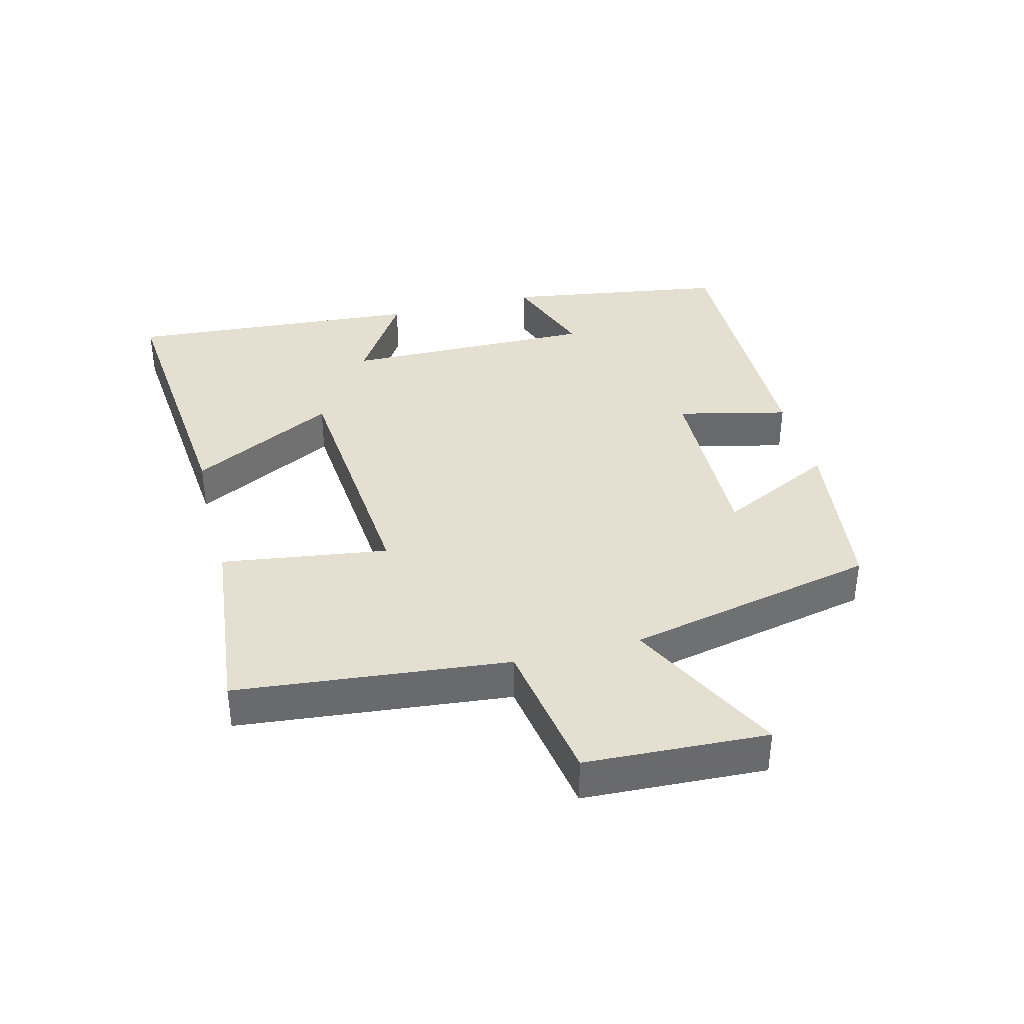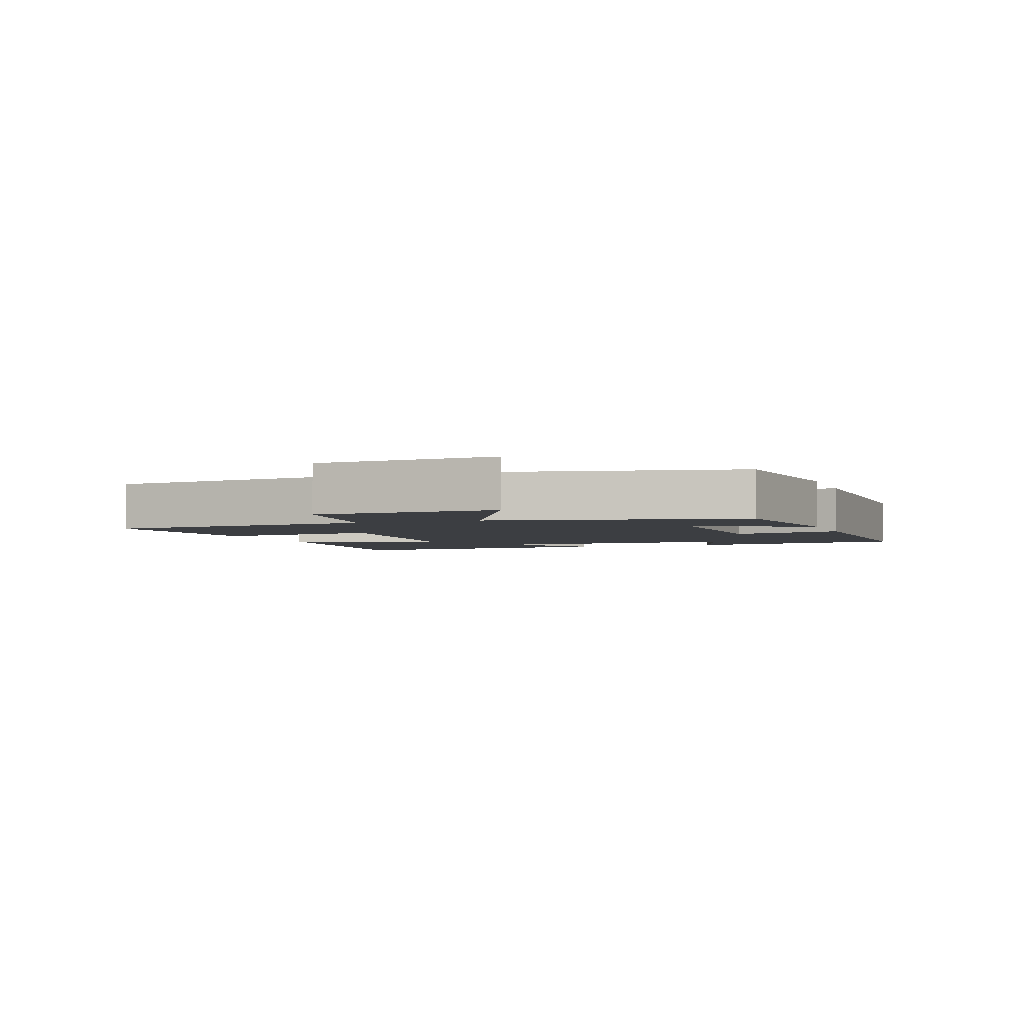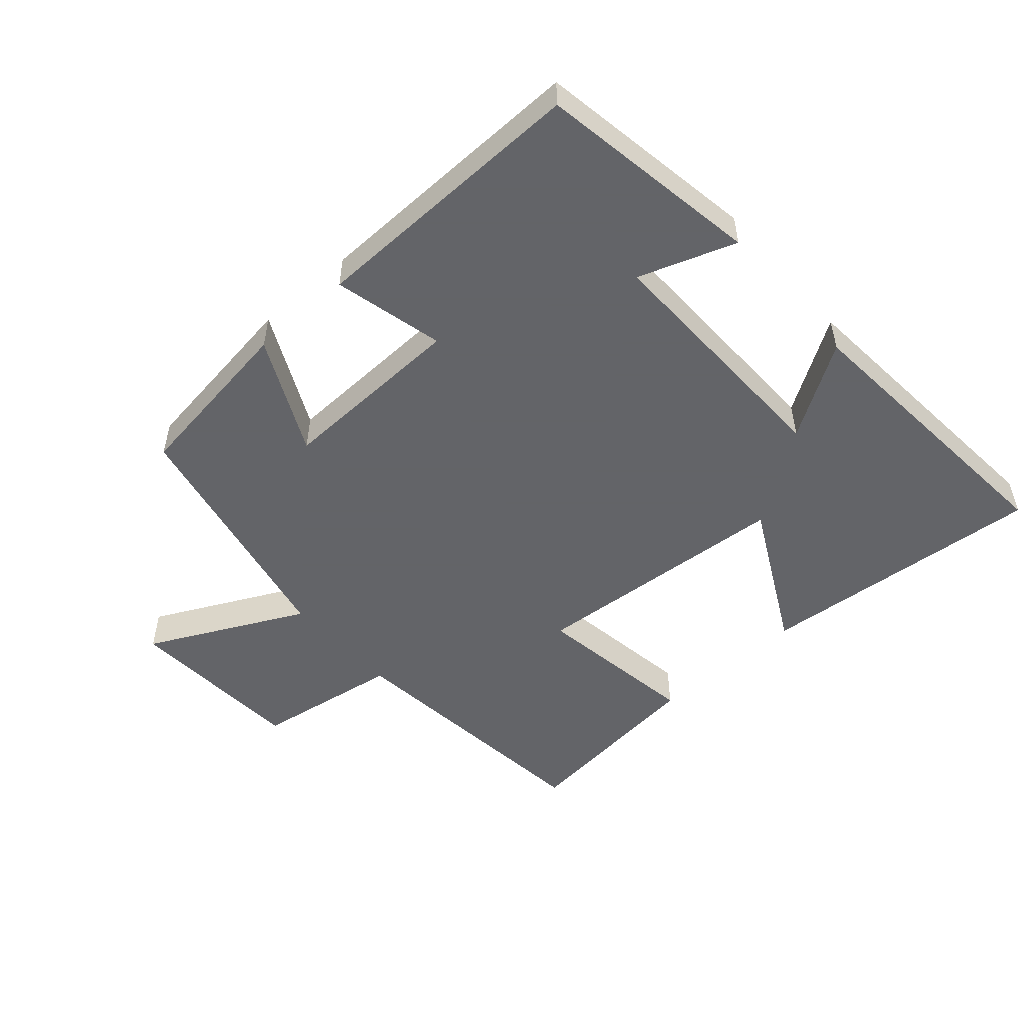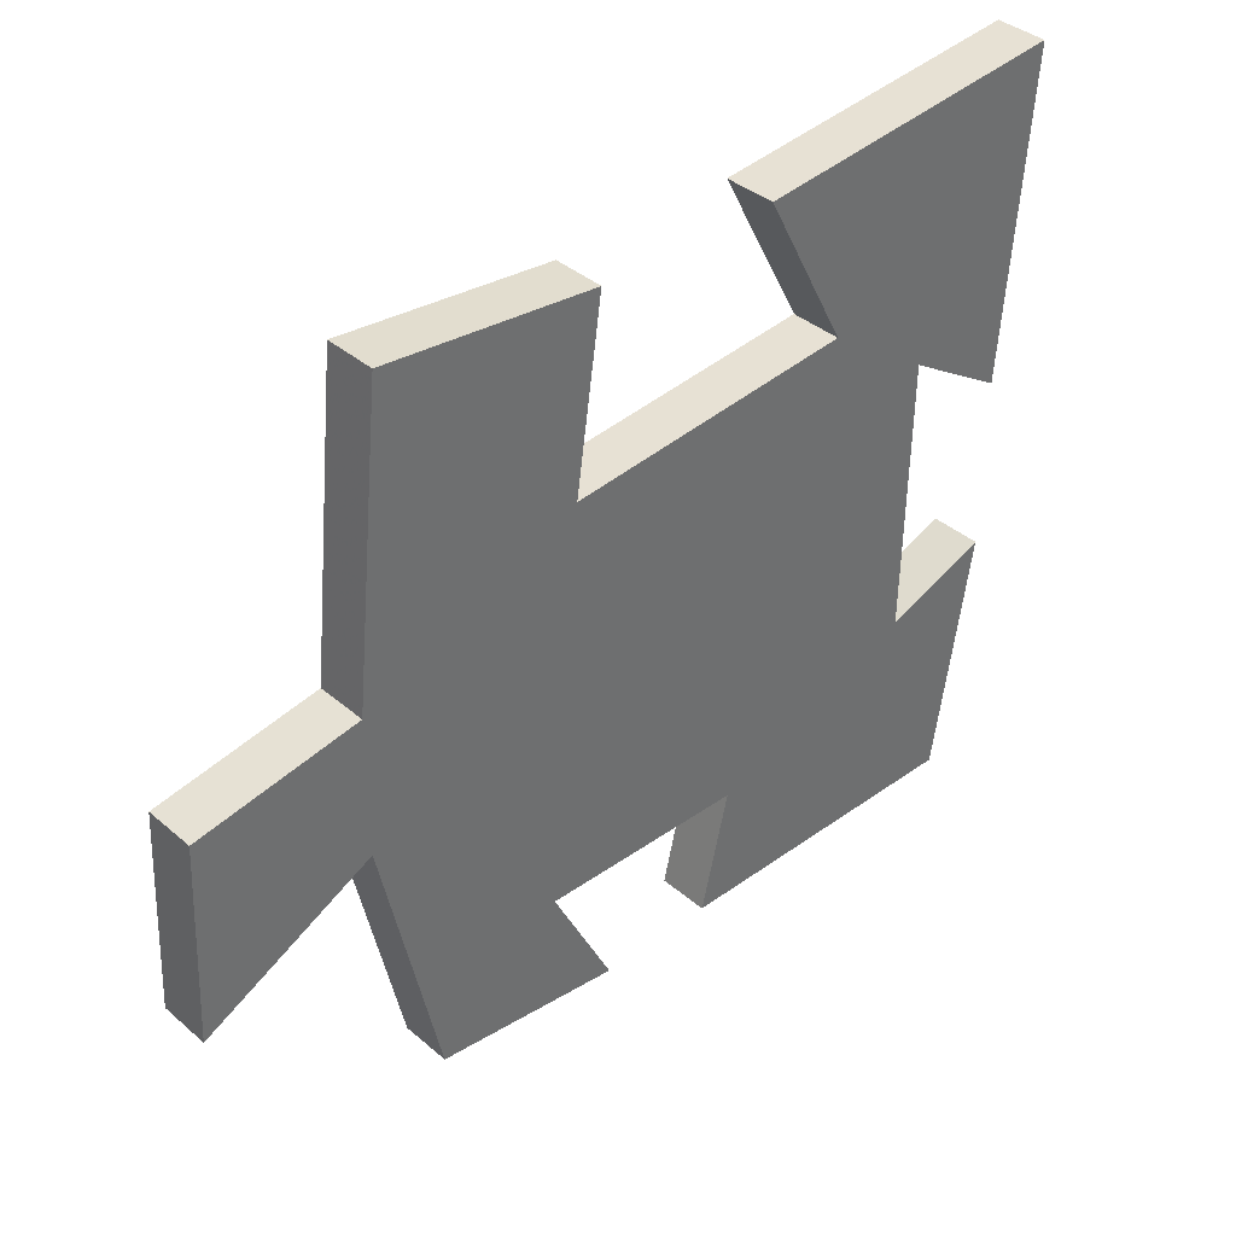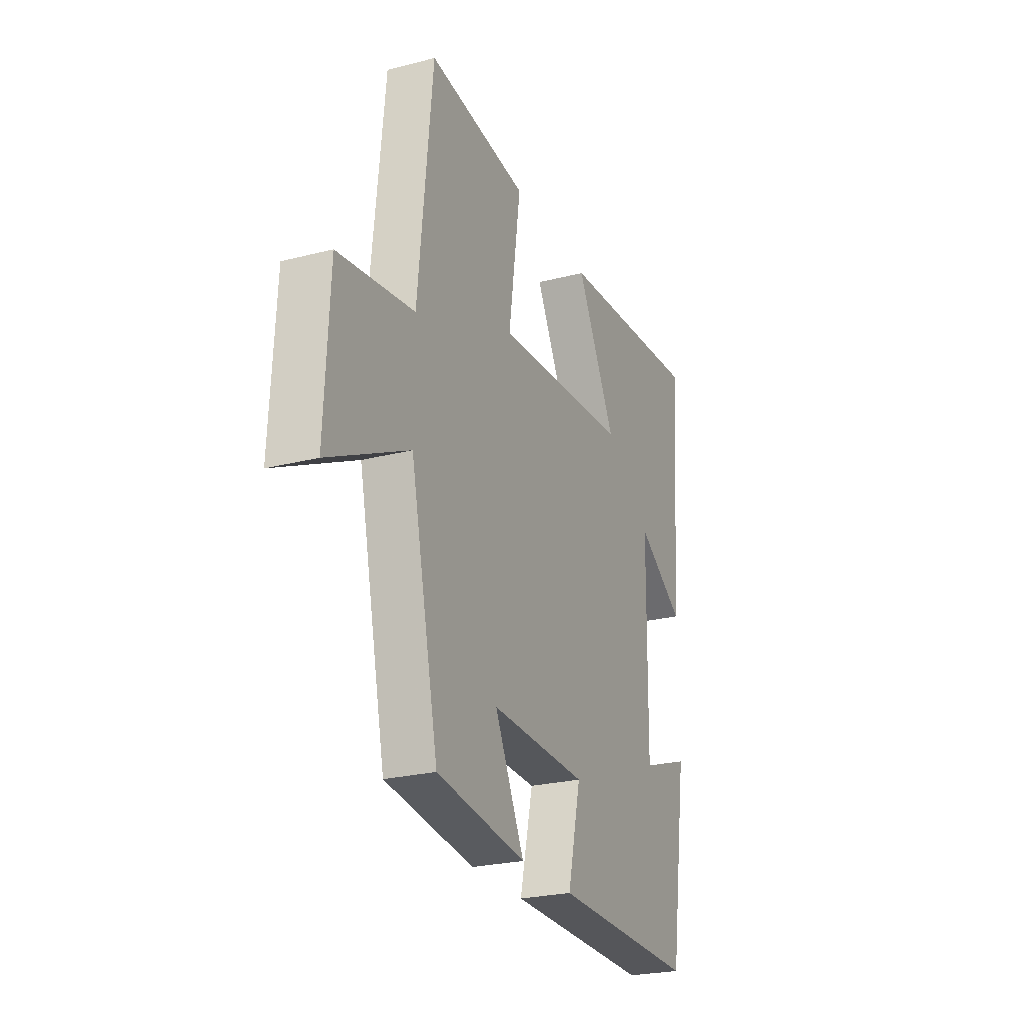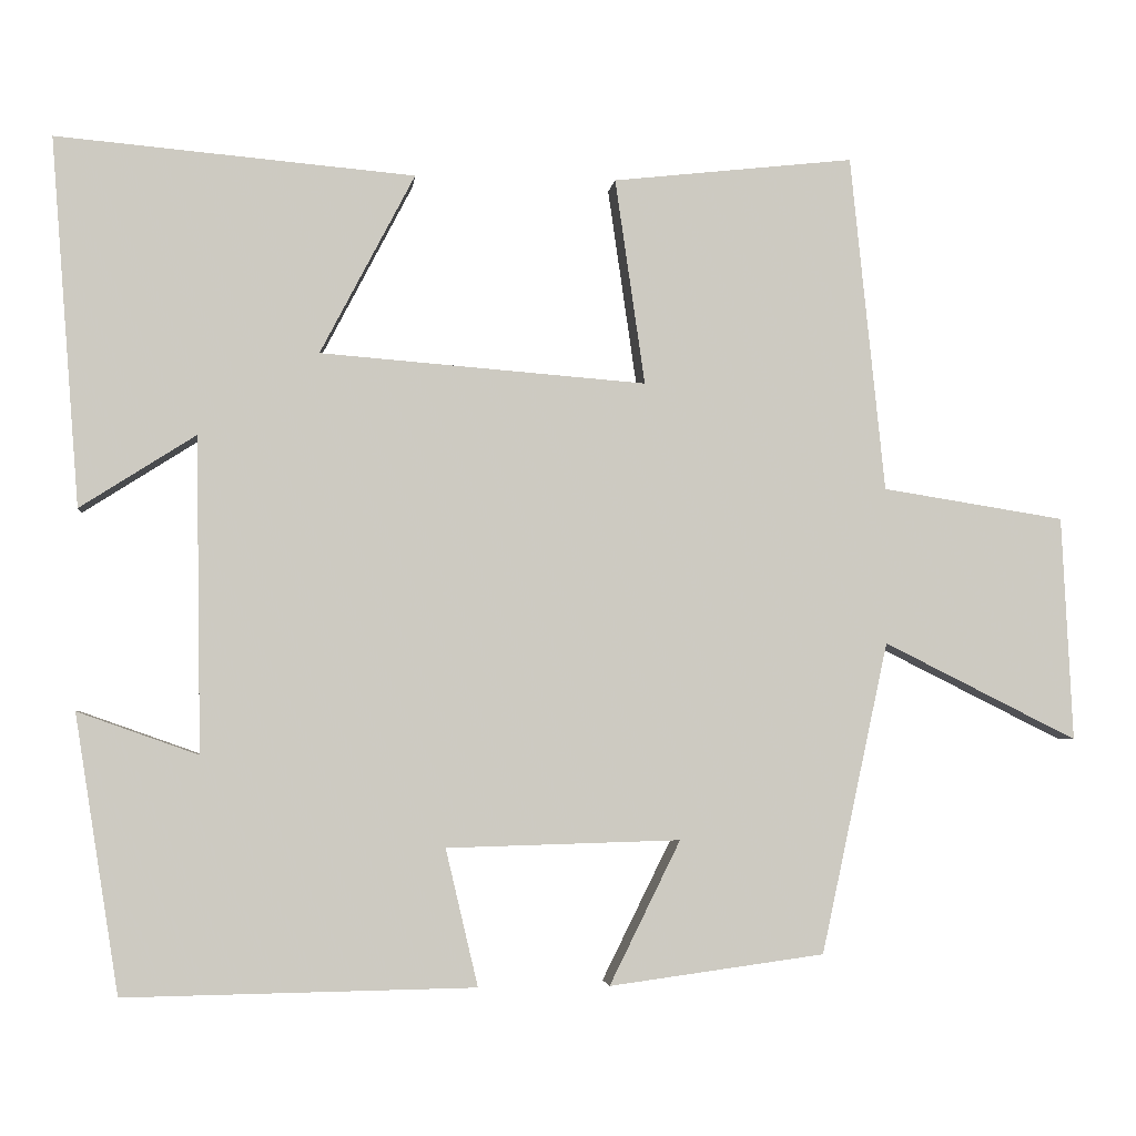
<metadata>
{"format":"obj","ext":"obj","renderer":"f3d","projection":"perspective","resolution":1024,"background":"white","views":[{"elev":37.3,"azim":75.5,"up":"+Y"},{"elev":-3.2,"azim":109.8,"up":"+Y"},{"elev":-51.3,"azim":-138.4,"up":"+Y"},{"elev":38.4,"azim":137.0,"up":"+Z"},{"elev":-25.0,"azim":112.7,"up":"+Z"},{"elev":-3.2,"azim":-6.3,"up":"+Z"}]}
</metadata>
<code>
v -0.535 0.07 0.539
v -0.092 0.07 0.5
v -0.209 0.07 0.277
v 0.195 0.07 0.245
v 0.158 0.07 0.5
v 0.457 0.07 0.533
v 0.5 0.07 0.116
v 0.726 0.07 0.08
v 0.74 0.07 -0.198
v 0.5 0.07 -0.078
v 0.417 0.07 -0.464
v 0.15 0.07 -0.5
v 0.238 0.07 -0.322
v -0.052 0.07 -0.33
v -0.012 0.07 -0.5
v -0.446 0.07 -0.507
v -0.5 0.07 -0.163
v -0.351 0.07 -0.216
v -0.357 0.07 0.174
v -0.5 0.07 0.083
v -0.535 0 0.539
v -0.092 0 0.5
v -0.209 0 0.277
v 0.195 0 0.245
v 0.158 0 0.5
v 0.457 0 0.533
v 0.5 0 0.116
v 0.726 0 0.08
v 0.74 0 -0.198
v 0.5 0 -0.078
v 0.417 0 -0.464
v 0.15 0 -0.5
v 0.238 0 -0.322
v -0.052 0 -0.33
v -0.012 0 -0.5
v -0.446 0 -0.507
v -0.5 0 -0.163
v -0.351 0 -0.216
v -0.357 0 0.174
v -0.5 0 0.083
f 1 2 3
f 20 1 3
f 19 20 3
f 18 19 3 4
f 16 17 18
f 15 16 18
f 14 15 18
f 13 14 18 4
f 10 11 12 13
f 10 13 4
f 7 8 9 10
f 6 7 10
f 5 6 10
f 4 5 10
f 23 22 21
f 23 21 40
f 23 40 39
f 24 23 39 38
f 38 37 36
f 38 36 35
f 38 35 34
f 24 38 34 33
f 33 32 31 30
f 24 33 30
f 30 29 28 27
f 30 27 26
f 30 26 25
f 30 25 24
f 1 21 22 2
f 2 22 23 3
f 3 23 24 4
f 4 24 25 5
f 5 25 26 6
f 6 26 27 7
f 7 27 28 8
f 8 28 29 9
f 9 29 30 10
f 10 30 31 11
f 11 31 32 12
f 12 32 33 13
f 13 33 34 14
f 14 34 35 15
f 15 35 36 16
f 16 36 37 17
f 17 37 38 18
f 18 38 39 19
f 19 39 40 20
f 20 40 21 1

</code>
